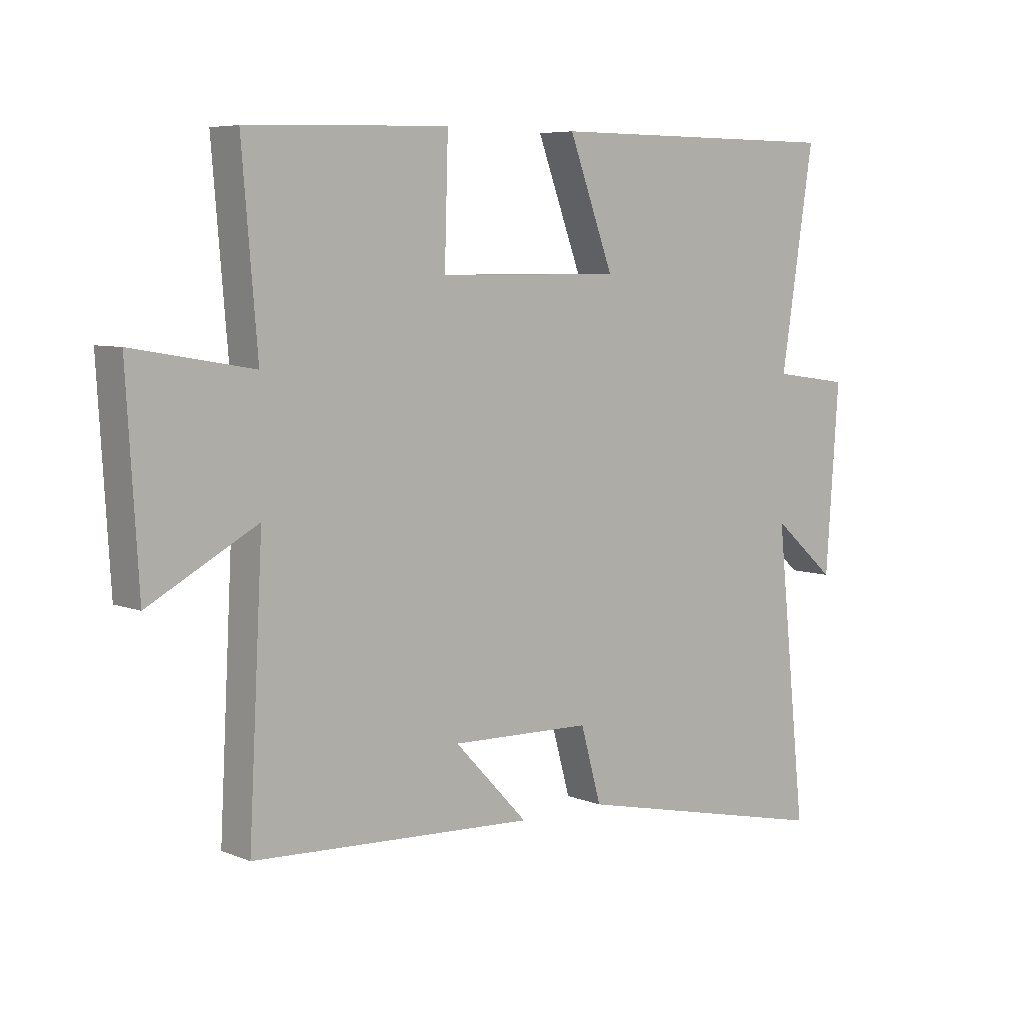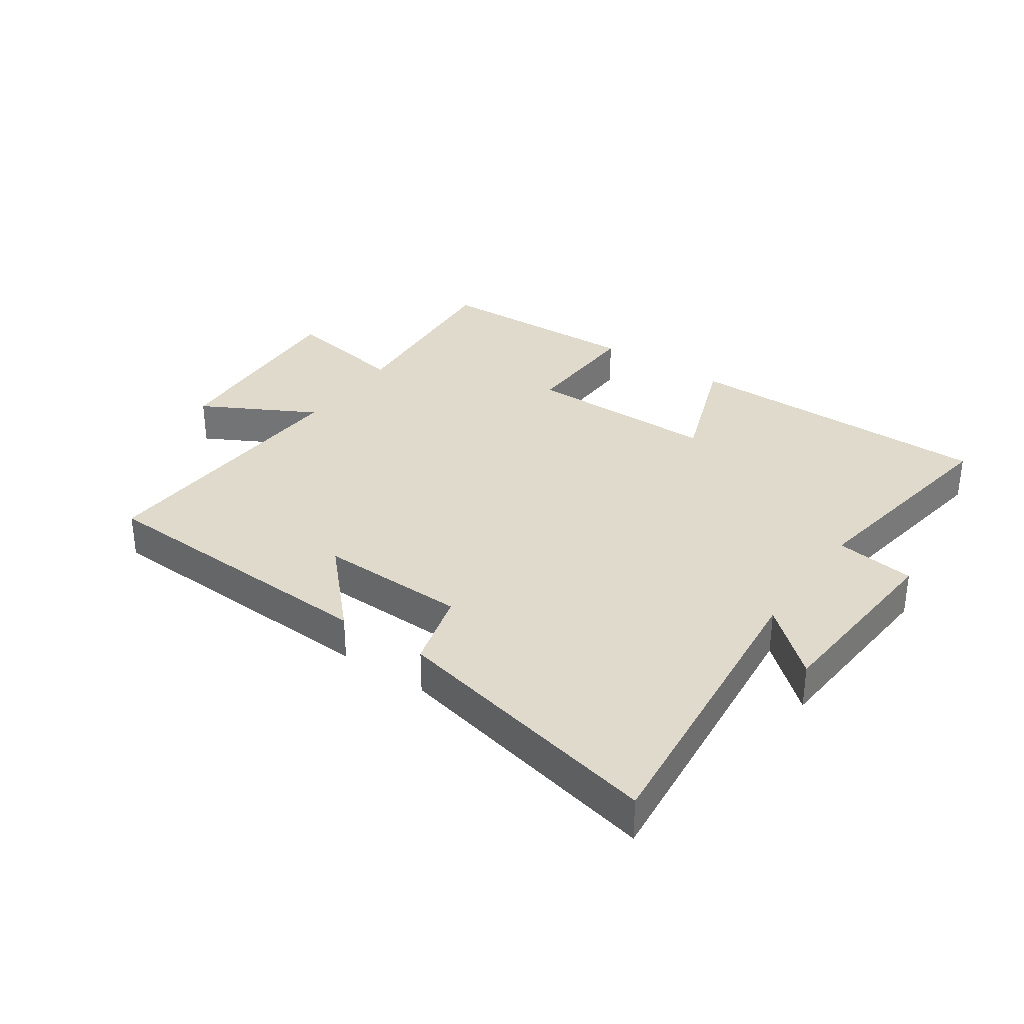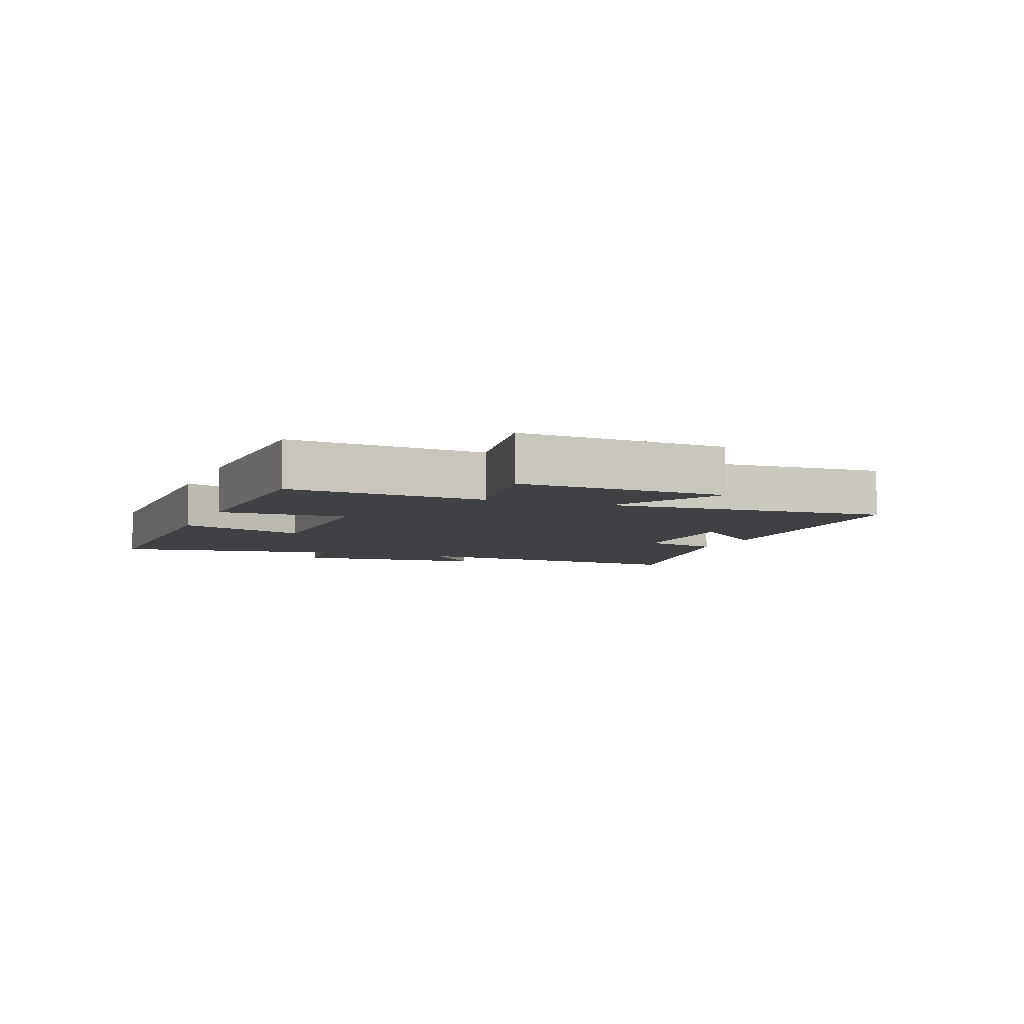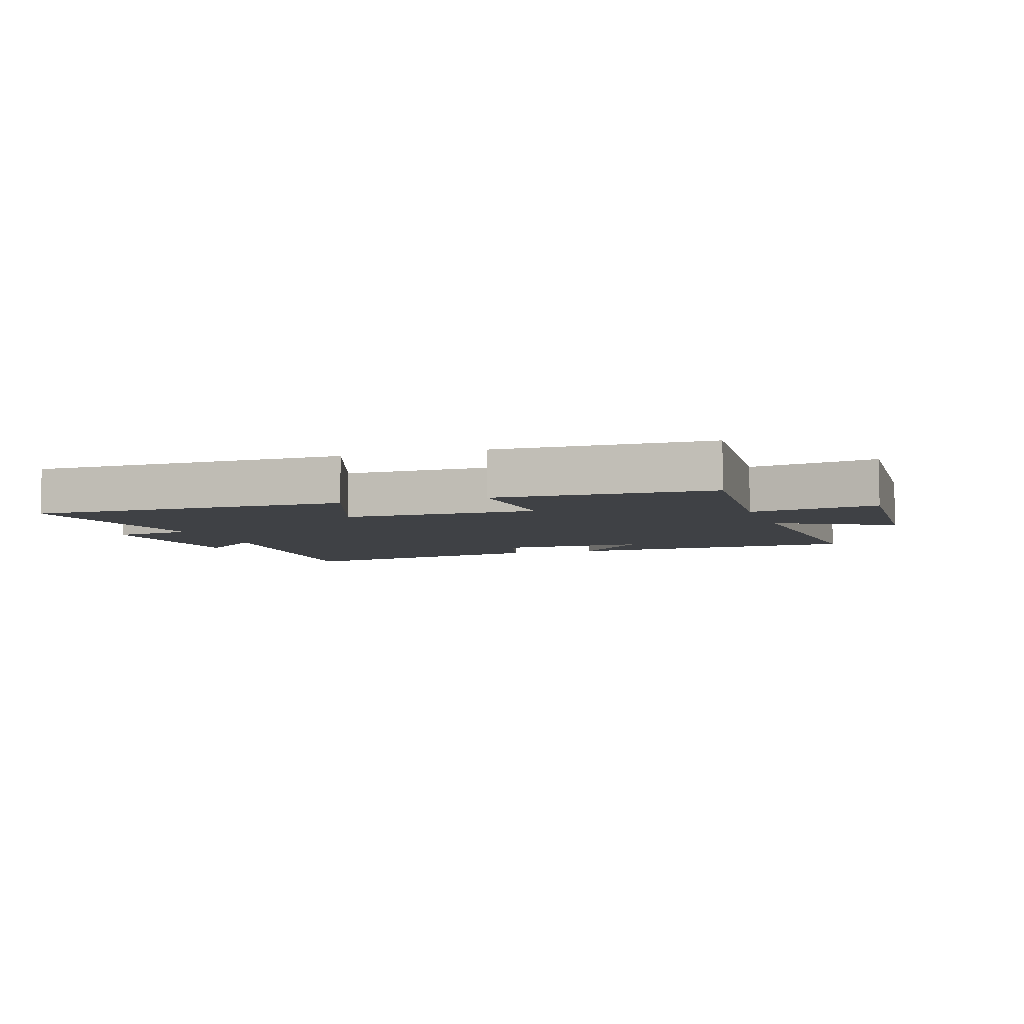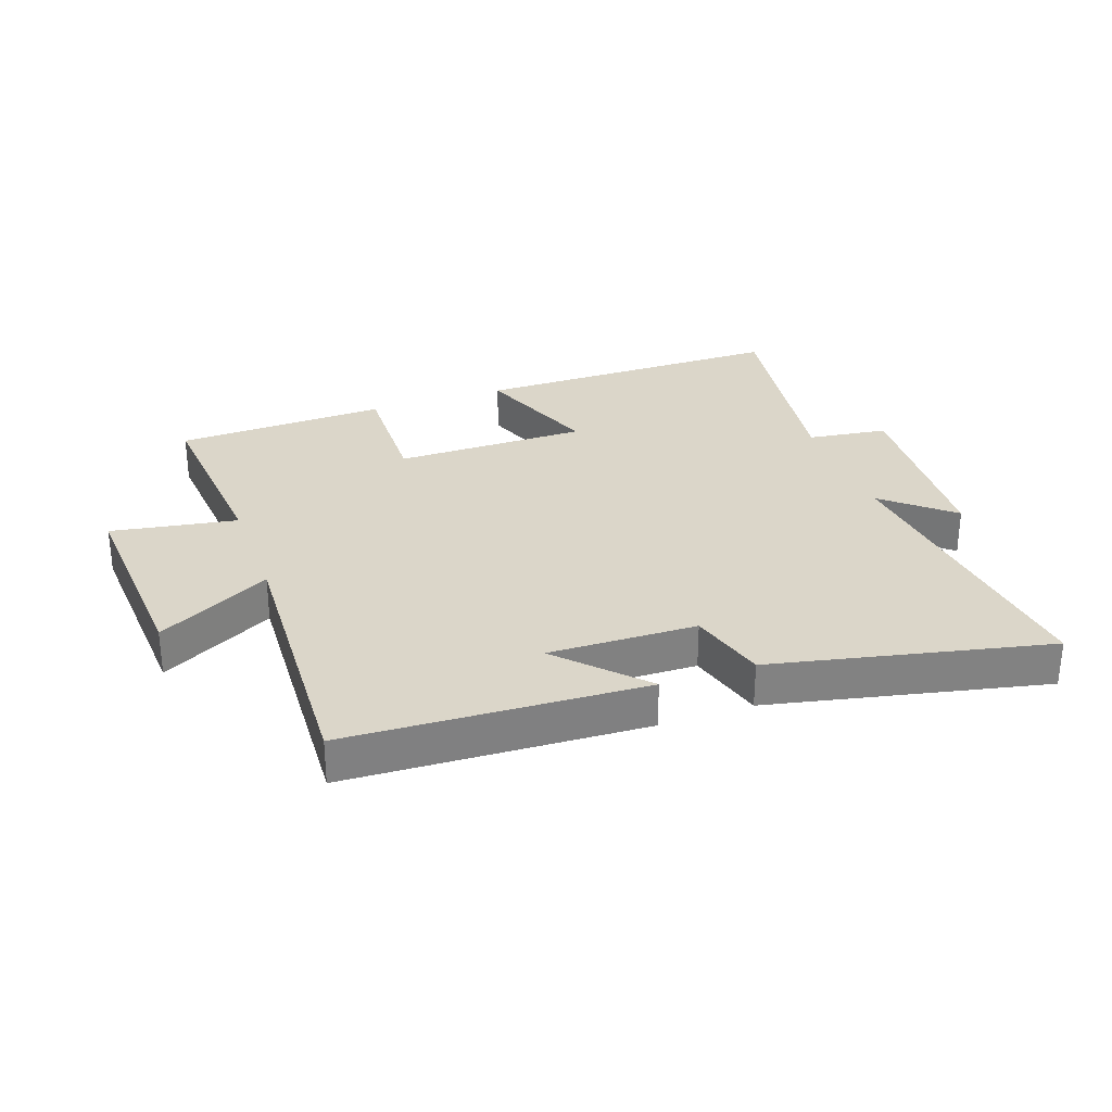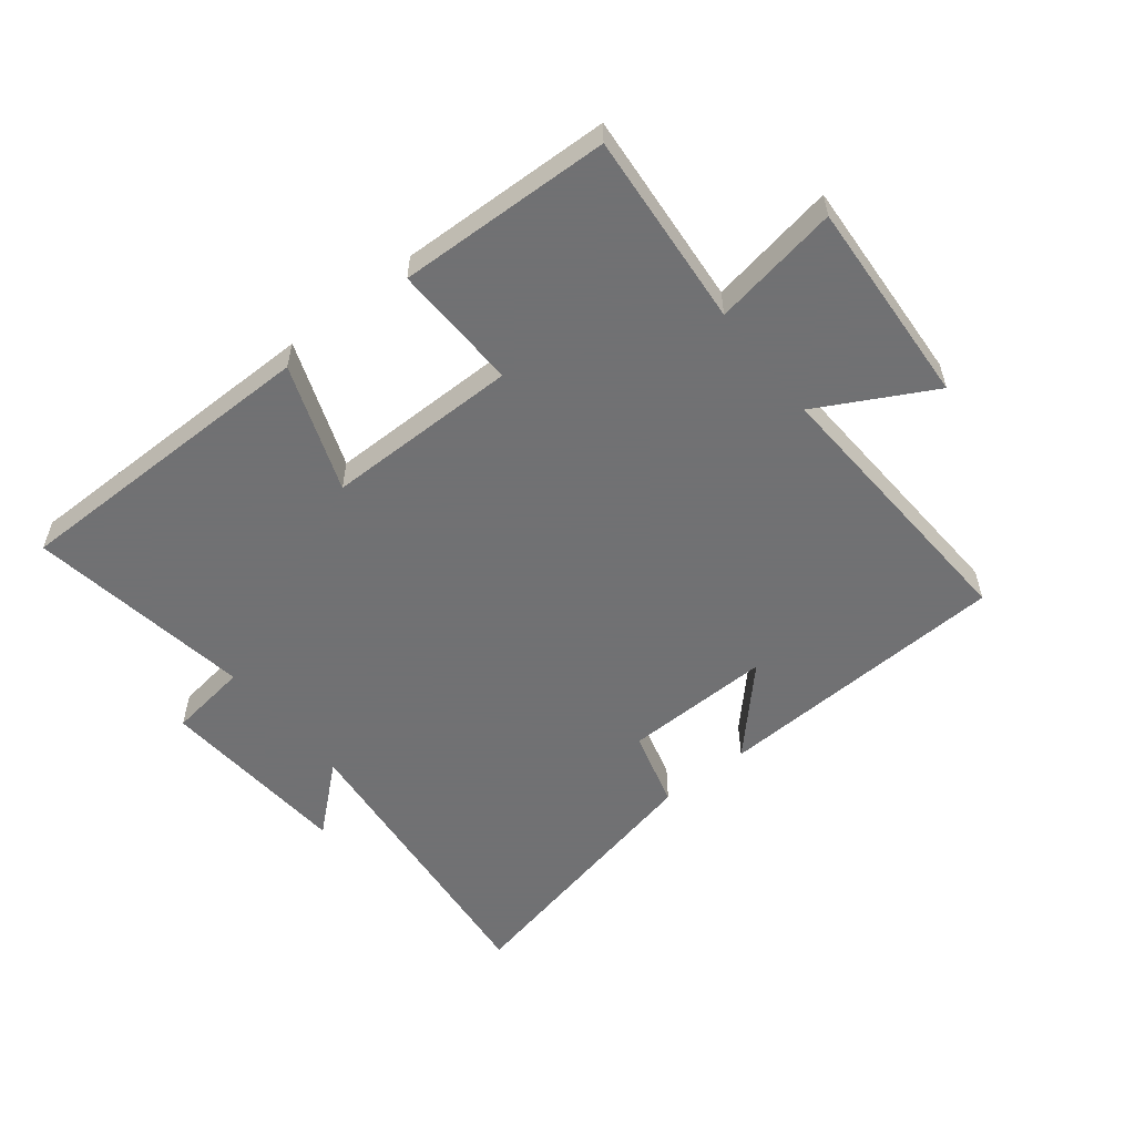
<metadata>
{"format":"obj","ext":"obj","renderer":"f3d","projection":"perspective","resolution":1024,"background":"white","views":[{"elev":6.5,"azim":139.5,"up":"+Z"},{"elev":33.0,"azim":-145.2,"up":"+Y"},{"elev":-5.9,"azim":68.5,"up":"+Y"},{"elev":-5.6,"azim":18.5,"up":"+Y"},{"elev":29.7,"azim":160.3,"up":"+Y"},{"elev":-55.3,"azim":38.4,"up":"+Y"}]}
</metadata>
<code>
v 0.524 0.07 -0.477
v 0.044 0.07 -0.5
v 0.169 0.07 -0.368
v -0.071 0.07 -0.374
v -0.106 0.07 -0.5
v -0.552 0.07 -0.598
v -0.5 0.07 -0.103
v -0.608 0.07 -0.197
v -0.63 0.07 0.117
v -0.5 0.07 0.135
v -0.556 0.07 0.499
v -0.047 0.07 0.5
v -0.123 0.07 0.295
v 0.189 0.07 0.295
v 0.183 0.07 0.5
v 0.526 0.07 0.489
v 0.5 0.07 0.175
v 0.704 0.07 0.21
v 0.684 0.07 -0.124
v 0.5 0.07 -0.025
v 0.524 0 -0.477
v 0.044 0 -0.5
v 0.169 0 -0.368
v -0.071 0 -0.374
v -0.106 0 -0.5
v -0.552 0 -0.598
v -0.5 0 -0.103
v -0.608 0 -0.197
v -0.63 0 0.117
v -0.5 0 0.135
v -0.556 0 0.499
v -0.047 0 0.5
v -0.123 0 0.295
v 0.189 0 0.295
v 0.183 0 0.5
v 0.526 0 0.489
v 0.5 0 0.175
v 0.704 0 0.21
v 0.684 0 -0.124
v 0.5 0 -0.025
f 17 18 19 20
f 14 15 16 17
f 13 14 17 20
f 10 11 12 13
f 10 13 20 1
f 7 8 9 10
f 4 5 6 7
f 3 4 7 10
f 1 2 3
f 1 3 10
f 40 39 38 37
f 37 36 35 34
f 40 37 34 33
f 33 32 31 30
f 21 40 33 30
f 30 29 28 27
f 27 26 25 24
f 30 27 24 23
f 23 22 21
f 30 23 21
f 1 21 22 2
f 2 22 23 3
f 3 23 24 4
f 4 24 25 5
f 5 25 26 6
f 6 26 27 7
f 7 27 28 8
f 8 28 29 9
f 9 29 30 10
f 10 30 31 11
f 11 31 32 12
f 12 32 33 13
f 13 33 34 14
f 14 34 35 15
f 15 35 36 16
f 16 36 37 17
f 17 37 38 18
f 18 38 39 19
f 19 39 40 20
f 20 40 21 1

</code>
